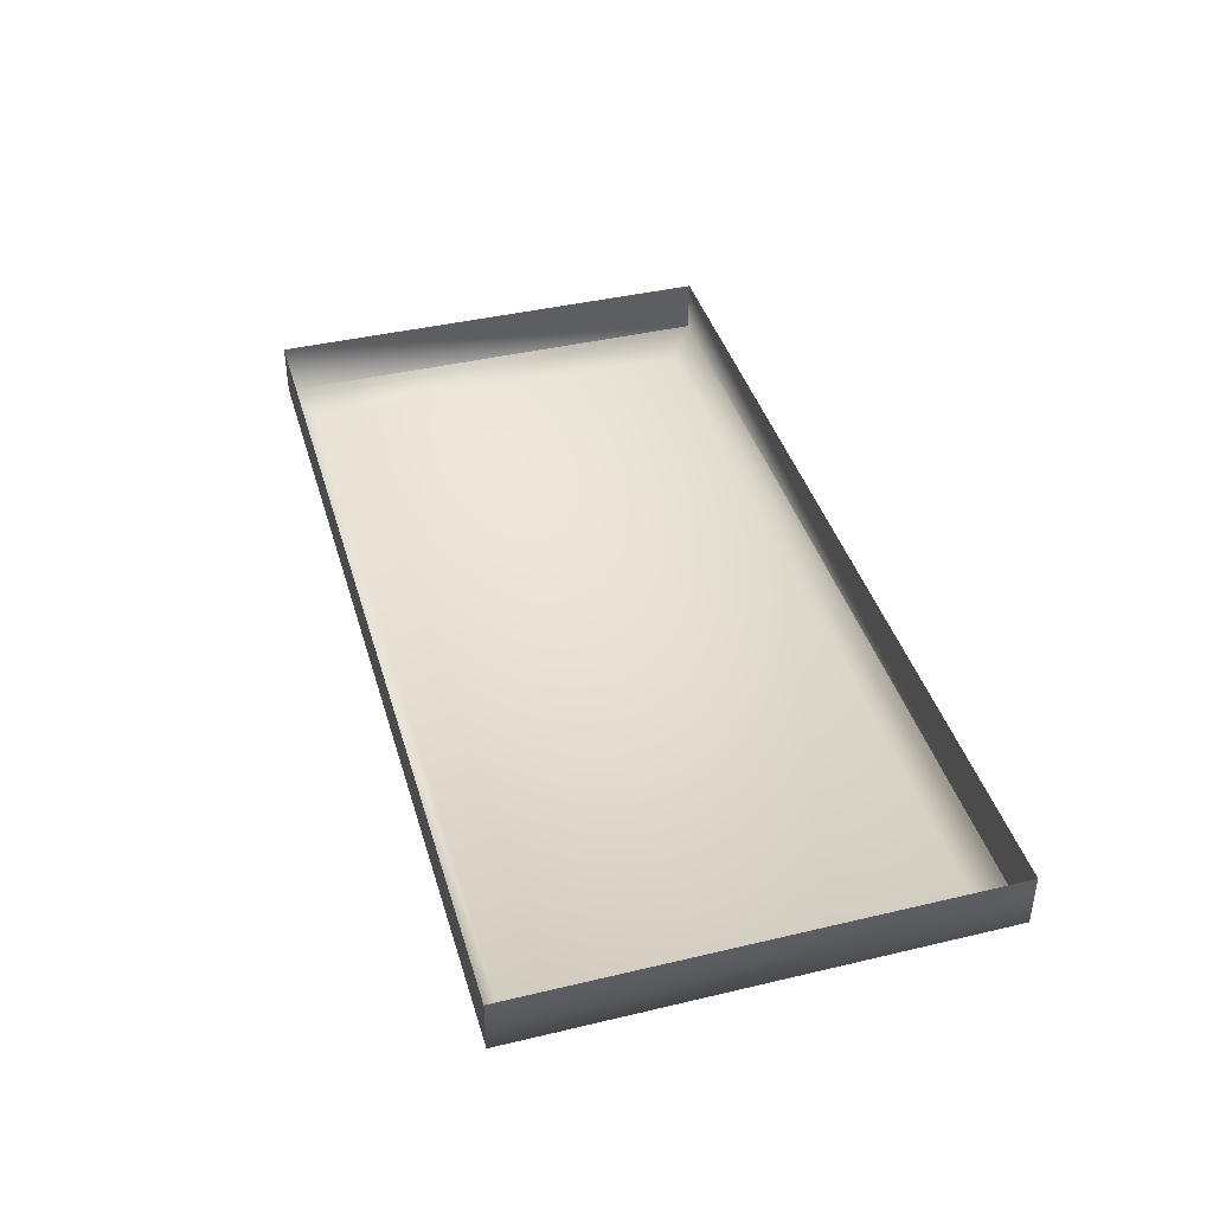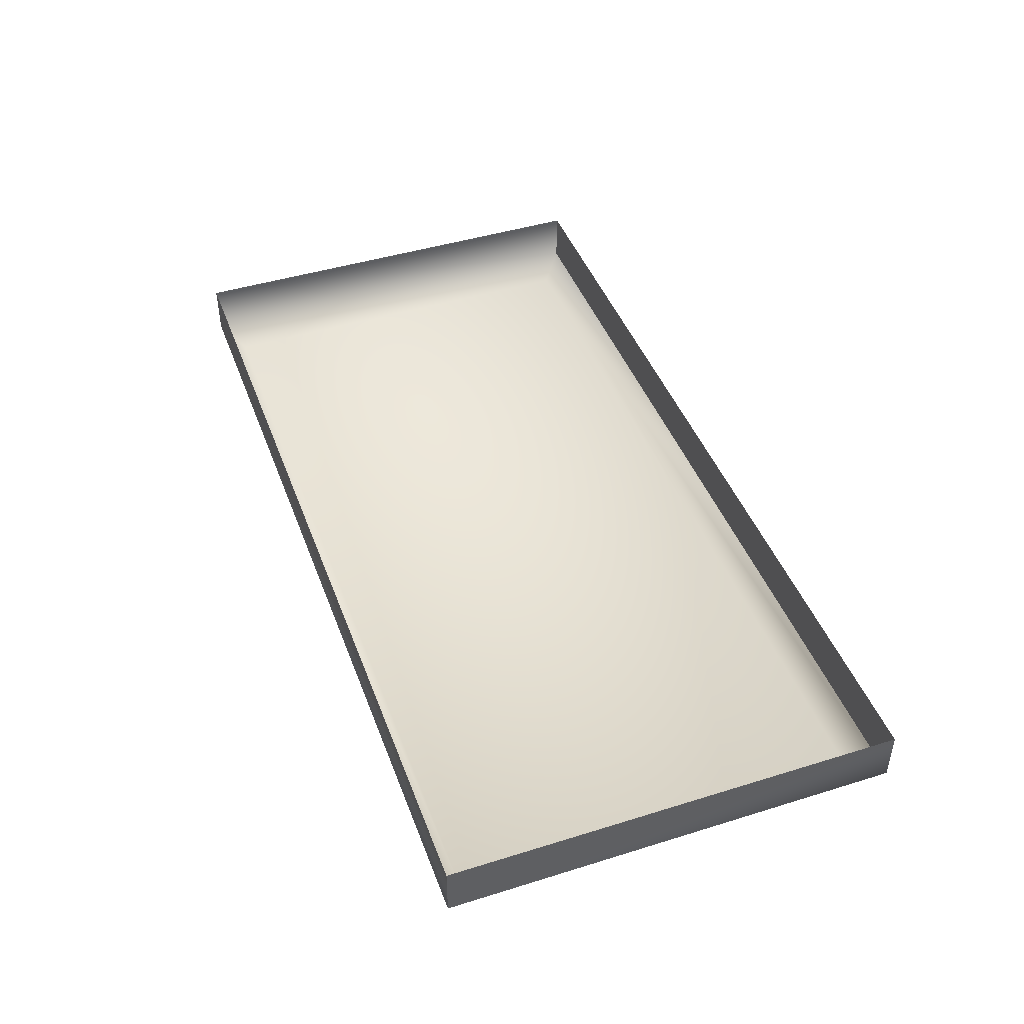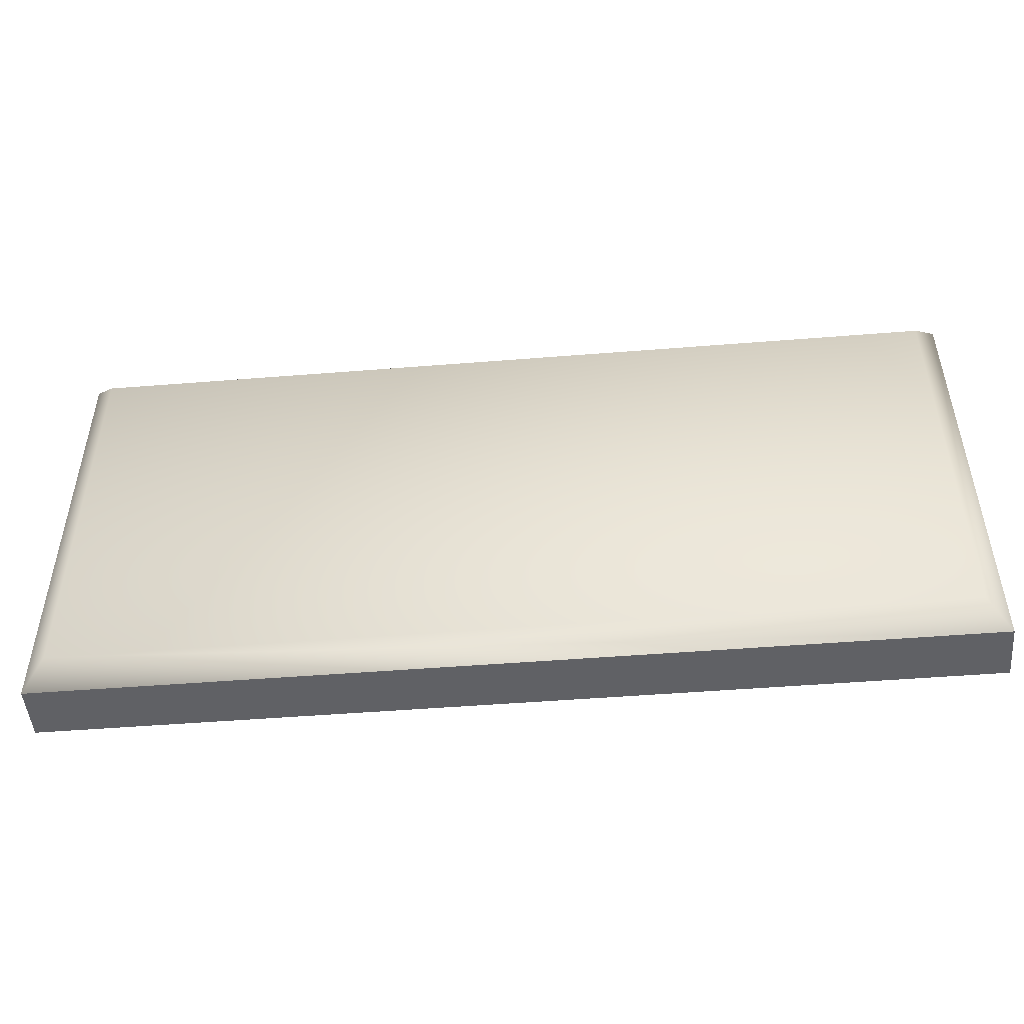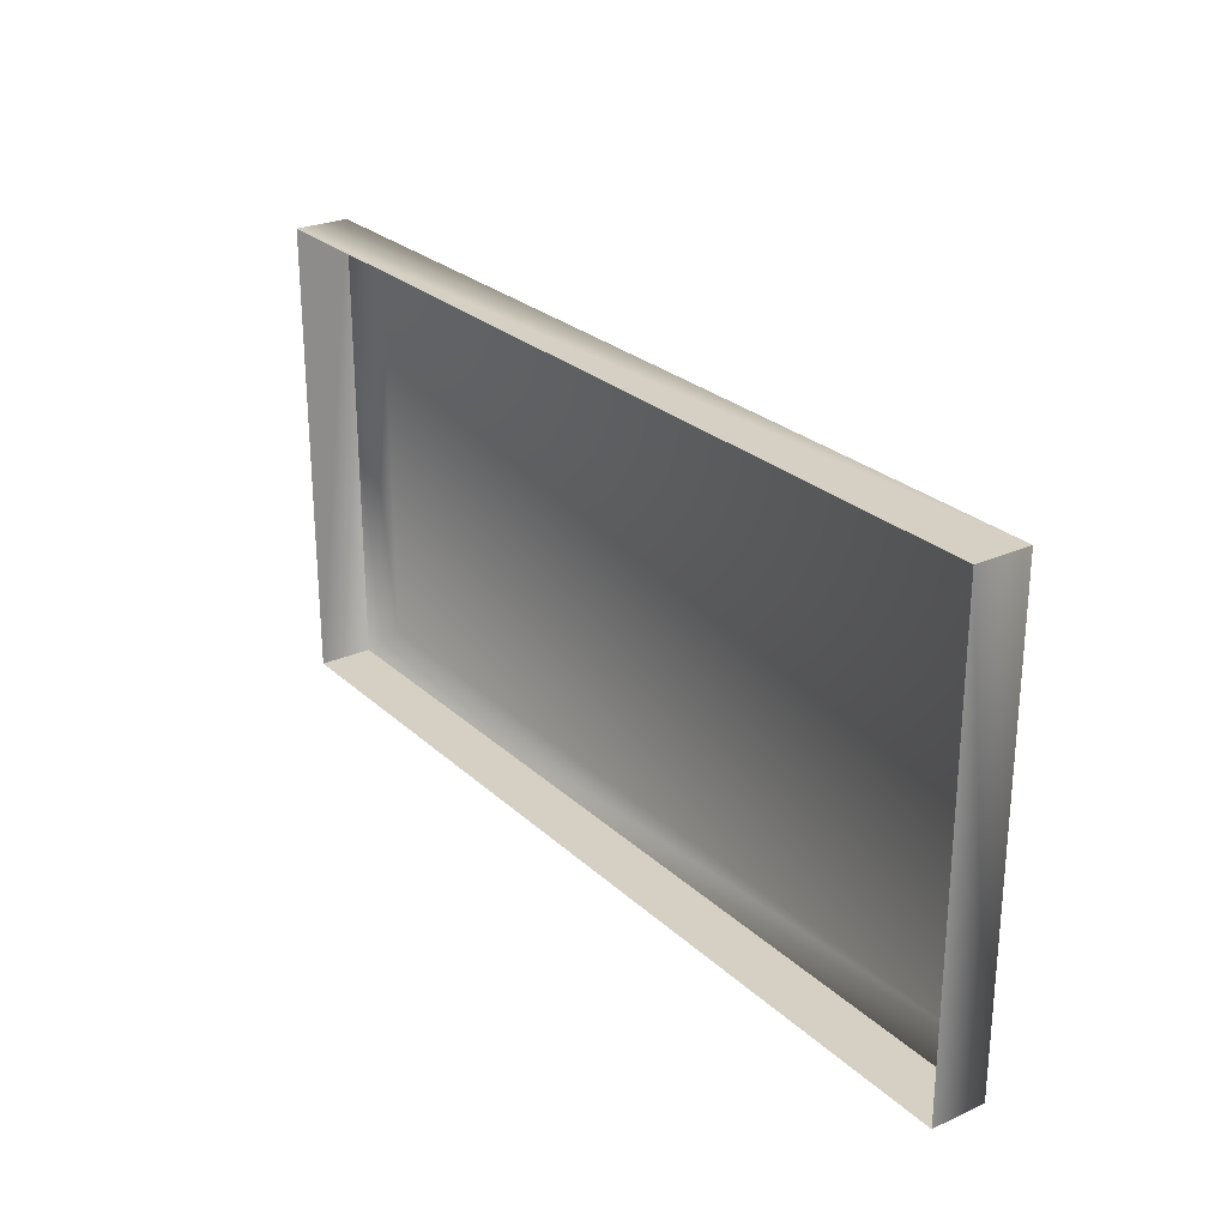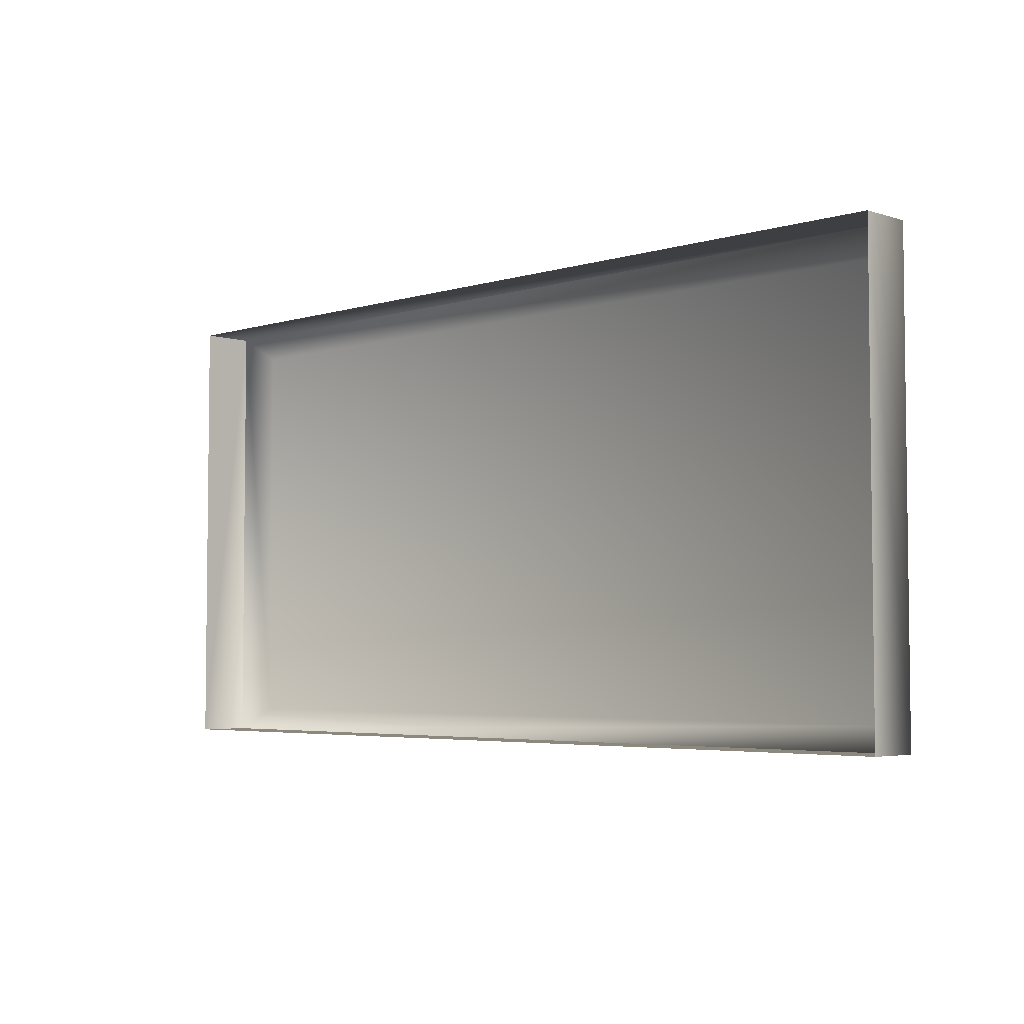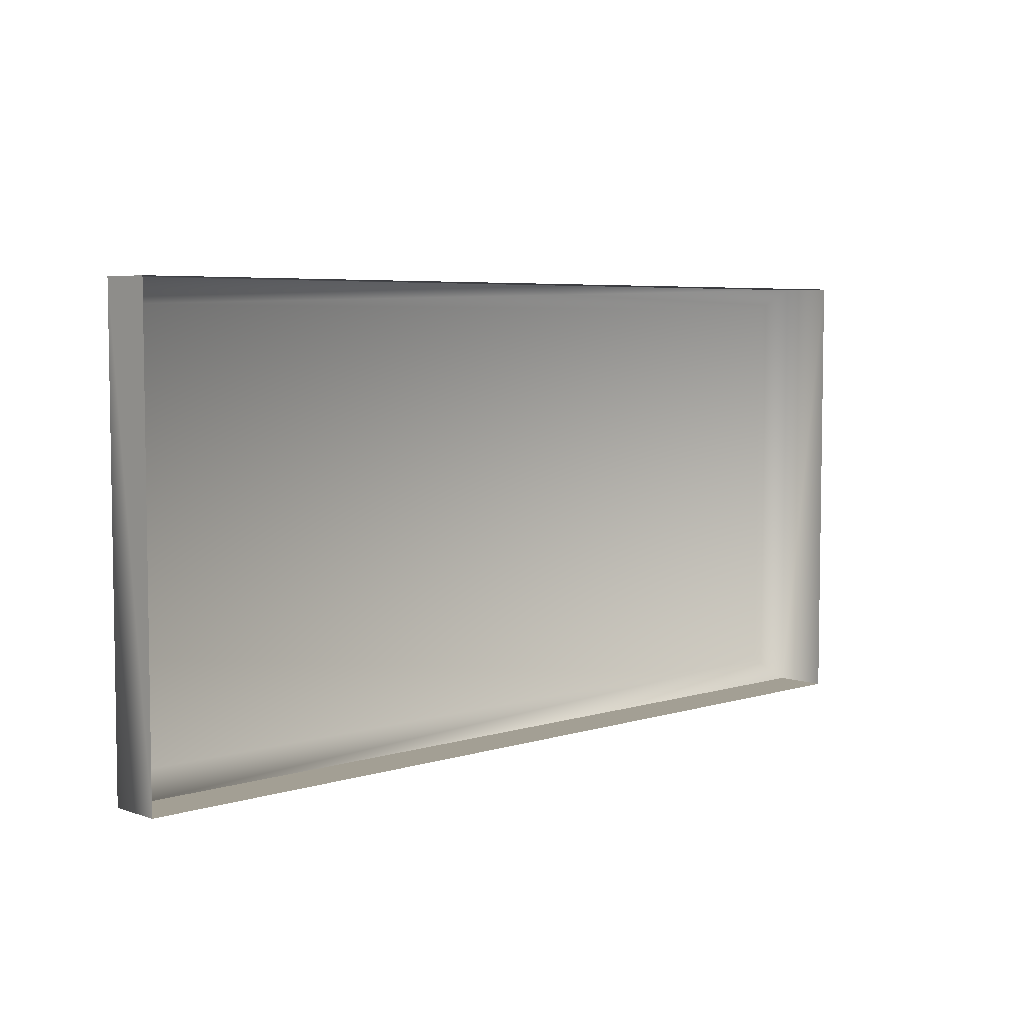
<metadata>
{"format":"obj","ext":"obj","renderer":"f3d","projection":"perspective","resolution":1024,"background":"white","views":[{"elev":41.1,"azim":73.9,"up":"+Z"},{"elev":44.6,"azim":-109.9,"up":"+Z"},{"elev":-49.0,"azim":-174.9,"up":"+Y"},{"elev":26.1,"azim":54.6,"up":"+Y"},{"elev":-4.3,"azim":44.5,"up":"+Y"},{"elev":5.4,"azim":-43.6,"up":"+Y"}]}
</metadata>
<code>
g _s_plaque_durin
v 1.499e+04 27.25 -2572
v 1.511e+04 27.25 -2572
v 1.511e+04 27.25 -2565
v 1.511e+04 87.25 -2565
v 1.511e+04 27.25 -2565
v 1.511e+04 27.25 -2572
v 1.499e+04 27.25 -2572
v 1.499e+04 30.25 -2575
v 1.511e+04 30.25 -2575
v 1.499e+04 27.25 -2565
v 1.499e+04 87.25 -2572
v 1.499e+04 27.25 -2572
v 1.499e+04 27.25 -2565
v 1.499e+04 87.25 -2565
v 1.511e+04 87.25 -2572
v 1.499e+04 87.25 -2572
v 1.499e+04 87.25 -2565
v 1.511e+04 87.25 -2565
v 1.511e+04 87.25 -2572
v 1.511e+04 27.25 -2572
v 1.511e+04 87.25 -2572
v 1.511e+04 84.25 -2575
v 1.499e+04 84.25 -2575
v 1.499e+04 87.25 -2572
f 3 1 2
f 1 3 10
f 7 9 20
f 9 7 8
f 24 8 7
f 8 24 23
f 21 23 24
f 23 21 22
f 20 22 21
f 22 20 9
f 6 4 5
f 4 6 19
f 13 11 12
f 11 13 14
f 17 15 16
f 15 17 18
v 1.499e+04 84.25 -2575
v 1.511e+04 84.25 -2575
v 1.511e+04 30.25 -2575
v 1.499e+04 30.25 -2575
f 27 25 26
f 25 27 28

</code>
